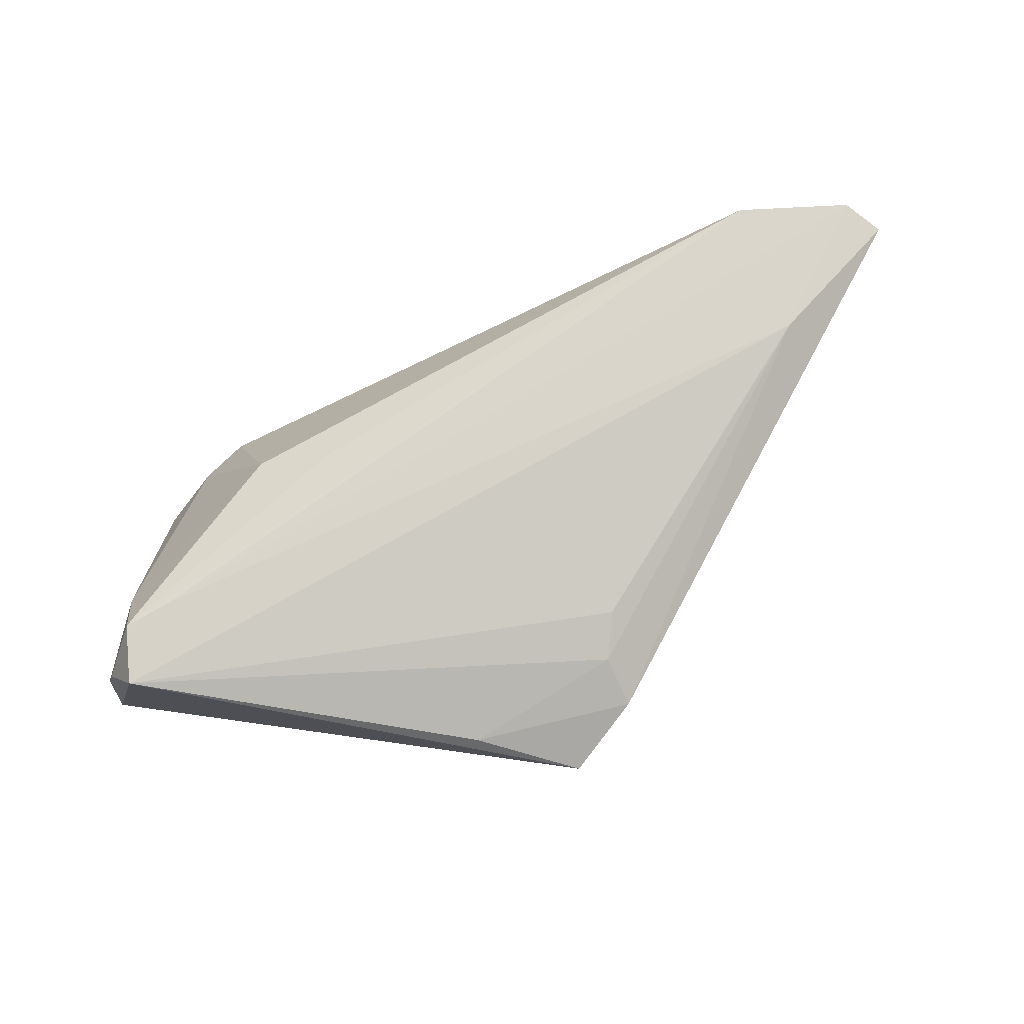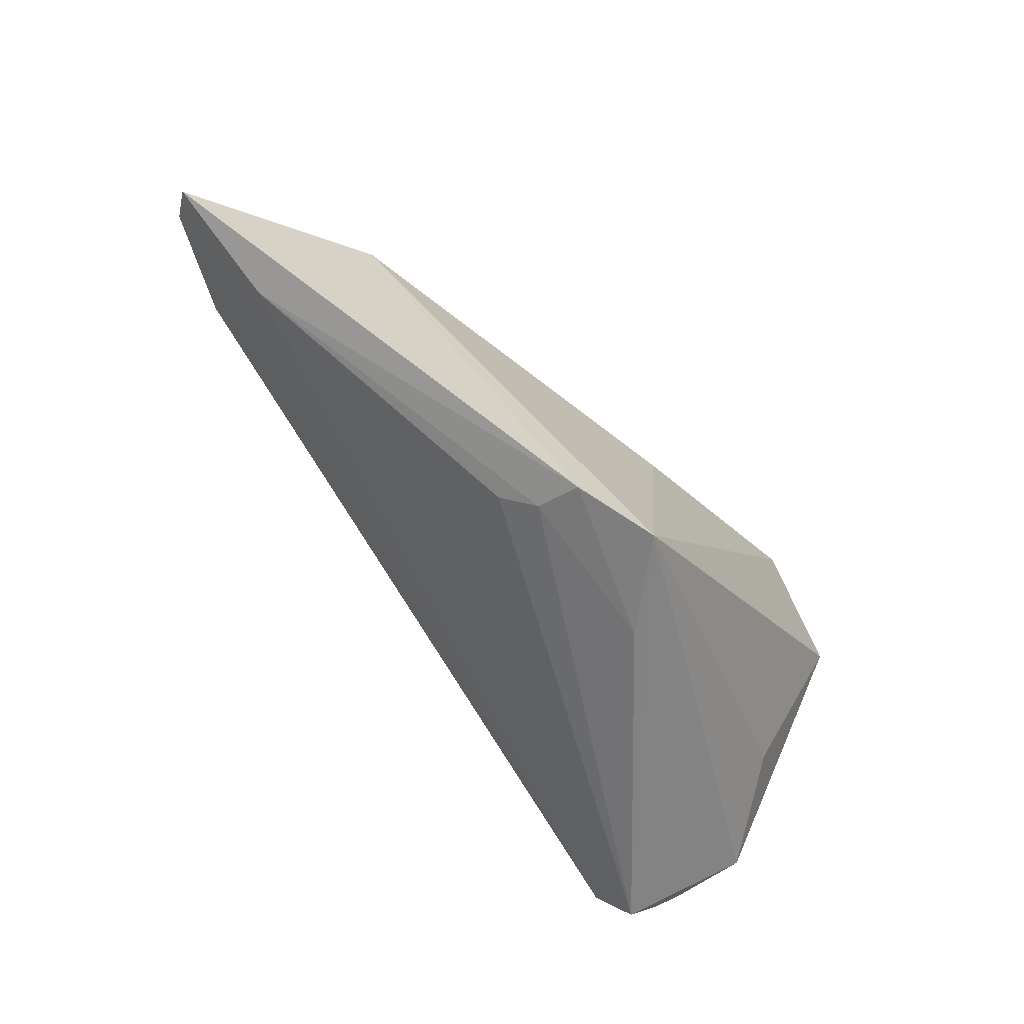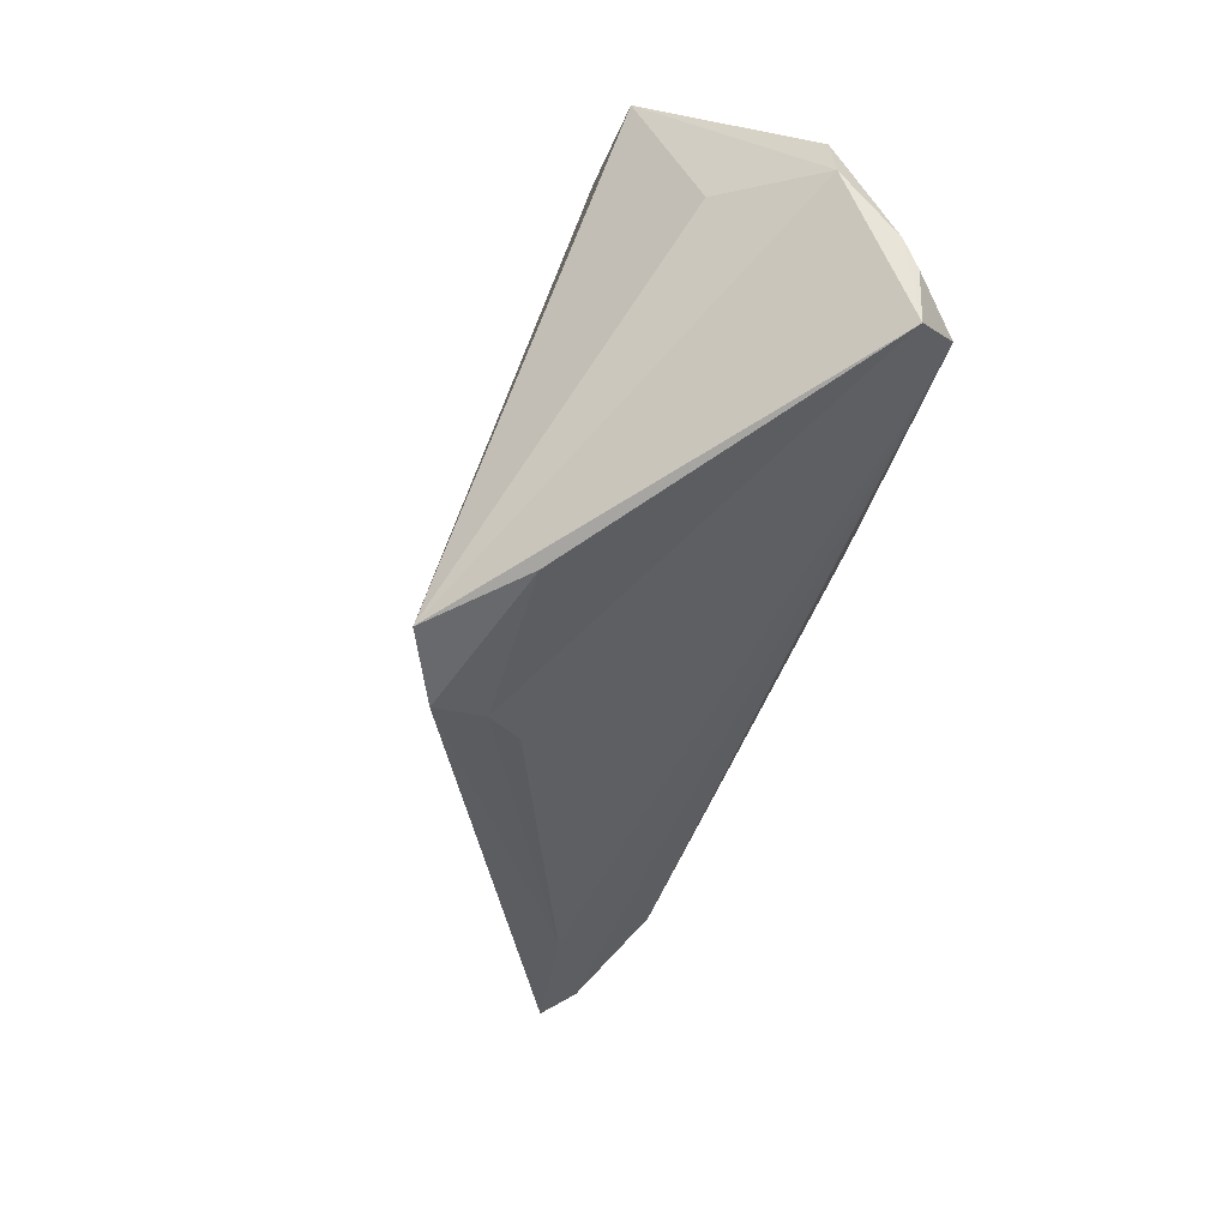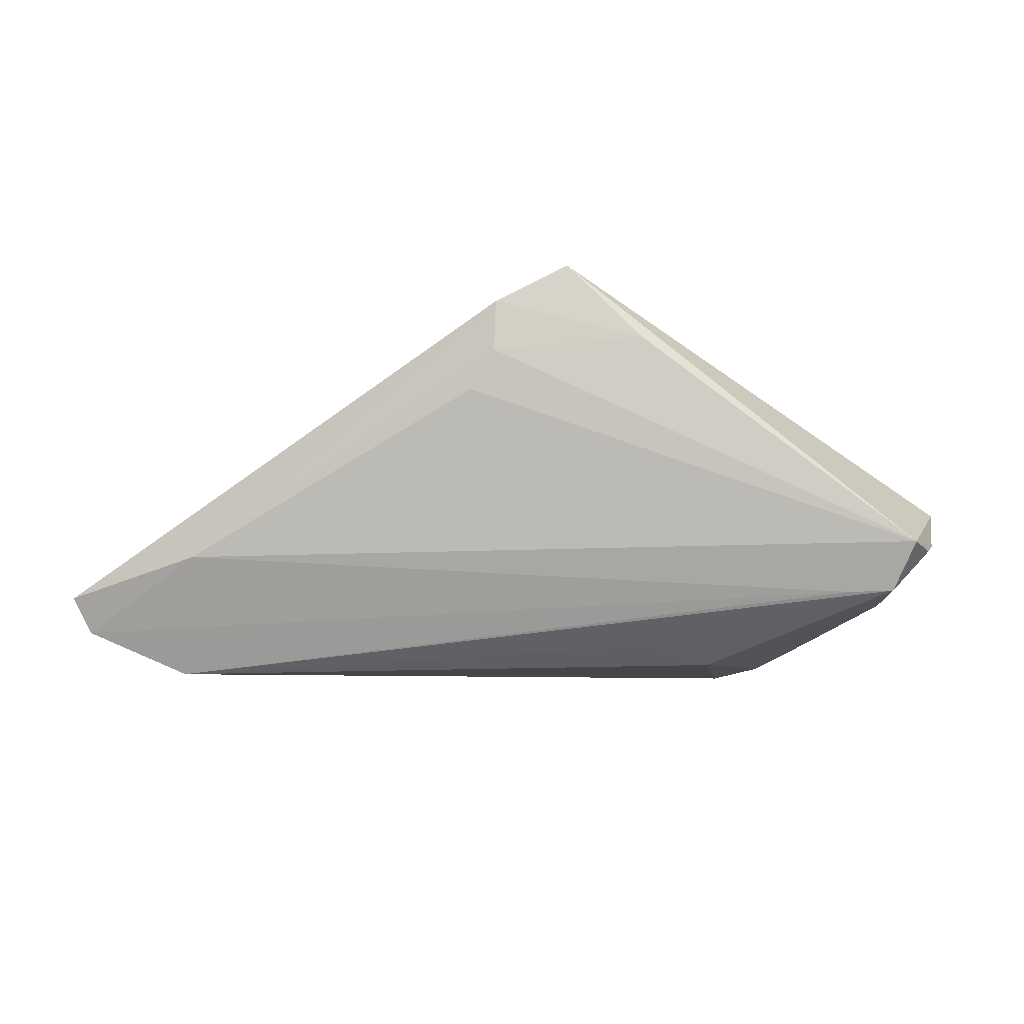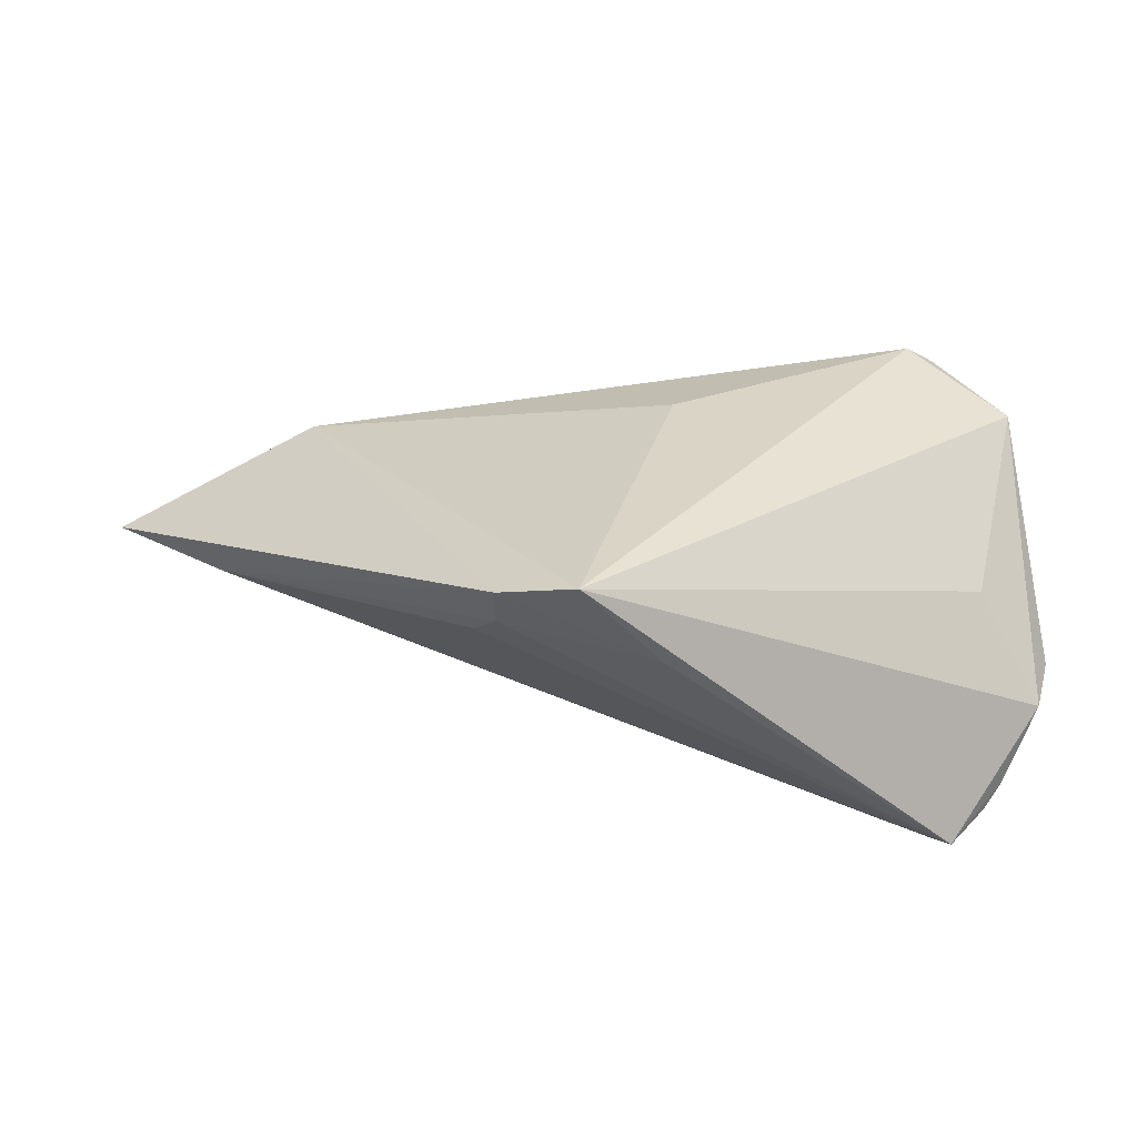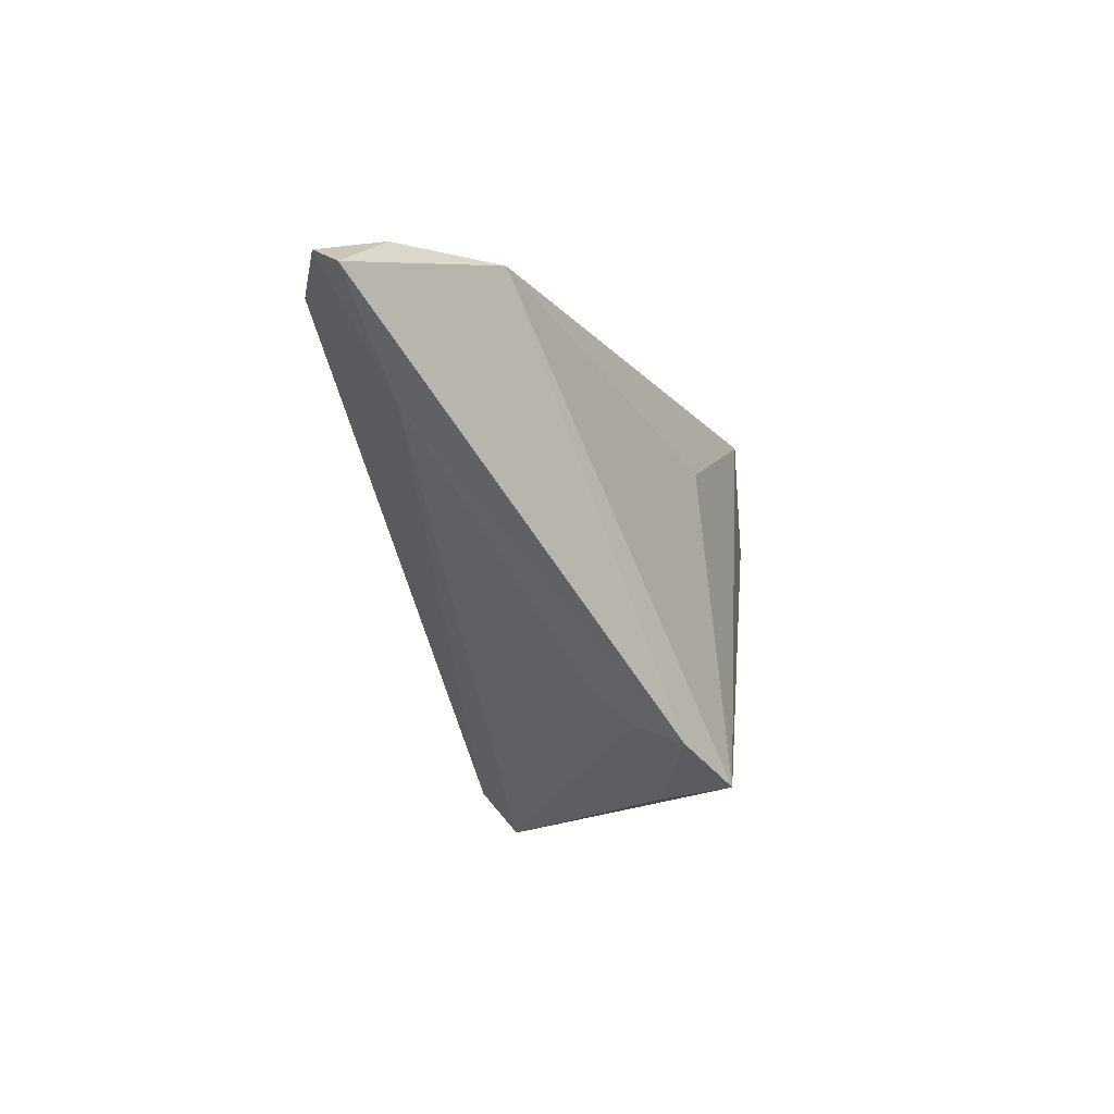
<metadata>
{"format":"obj","ext":"obj","renderer":"f3d","projection":"perspective","resolution":1024,"background":"white","views":[{"elev":-52.6,"azim":-158.4,"up":"+Y"},{"elev":-60.9,"azim":-54.5,"up":"+Y"},{"elev":-73.8,"azim":67.9,"up":"+Y"},{"elev":-30.6,"azim":-16.3,"up":"+Z"},{"elev":-50.5,"azim":-5.4,"up":"+Y"},{"elev":-13.4,"azim":-80.8,"up":"+Y"}]}
</metadata>
<code>
v 0.02759 0.02539 0.01401
v 0.04242 -0.02559 -0.009369
v 0.0303 0.01009 -0.01353
v 0.04033 -0.02807 -0.01183
v 0.03591 -0.0329 -0.01349
v 0.006208 -0.006837 -0.02103
v -0.0624 0.02261 -0.0104
v 0.02582 0.01577 -0.01317
v 0.04361 0.007845 0.004806
v -0.0727 0.01651 -0.01332
v 0.01587 -0.004974 -0.02187
v -0.05356 0.02448 -0.009337
v -0.02255 -0.02863 0.01788
v 0.0342 0.02362 0.01943
v -0.0006261 0.01138 0.0177
v -0.002682 -0.0329 0.01284
v -0.04748 0.02477 0.0001464
v -0.05768 0.02293 -0.01643
v 0.04053 -0.01699 -0.01103
v 0.04599 -0.02051 -0.000923
v 0.04217 0.01045 0.02056
v 0.03757 -0.0125 0.0101
v -0.007223 0.0285 -0.005062
v 0.03817 0.009118 -0.008749
v -0.05557 0.01908 -0.02187
v -0.02203 -0.02609 0.01146
v 0.03654 -0.0188 -0.0162
v 0.04775 -0.01384 0.000193
v 0.03968 0.01247 0.0004723
v -0.01343 -0.0329 0.02289
v 0.02471 0.02602 0.002856
v -0.02439 -0.02238 0.006858
v 0.0292 -0.02486 -0.0182
v -0.05753 0.005173 -0.01021
v -0.06953 0.01928 -0.01711
v 0.03071 0.02404 0.02083
v 0.04497 0.0008875 -0.003691
v 0.03471 -0.02713 -0.01833
f 5 20 30
f 32 34 5
f 21 30 22
f 22 20 21
f 30 20 22
f 21 20 28
f 6 11 38
f 32 5 26
f 26 34 32
f 20 5 2
f 2 28 20
f 28 2 37
f 38 5 33
f 33 5 34
f 1 14 31
f 8 23 31
f 31 23 1
f 36 30 21
f 21 14 36
f 36 15 30
f 36 14 1
f 1 23 36
f 16 5 30
f 16 26 5
f 10 34 13
f 34 26 13
f 13 16 30
f 26 16 13
f 4 5 38
f 4 2 5
f 21 28 9
f 28 37 9
f 9 14 21
f 3 11 8
f 19 37 2
f 15 36 17
f 30 15 17
f 10 13 17
f 17 13 30
f 17 36 23
f 29 31 14
f 14 9 29
f 29 9 37
f 38 11 27
f 11 3 27
f 37 19 27
f 27 19 2
f 27 4 38
f 2 4 27
f 35 34 10
f 35 33 34
f 25 23 8
f 25 18 23
f 8 11 25
f 25 35 18
f 11 6 25
f 33 35 25
f 25 6 38
f 38 33 25
f 8 31 24
f 31 29 24
f 24 3 8
f 24 29 37
f 37 27 24
f 24 27 3
f 18 35 7
f 10 17 7
f 7 35 10
f 18 7 12
f 12 7 17
f 23 18 12
f 12 17 23

</code>
